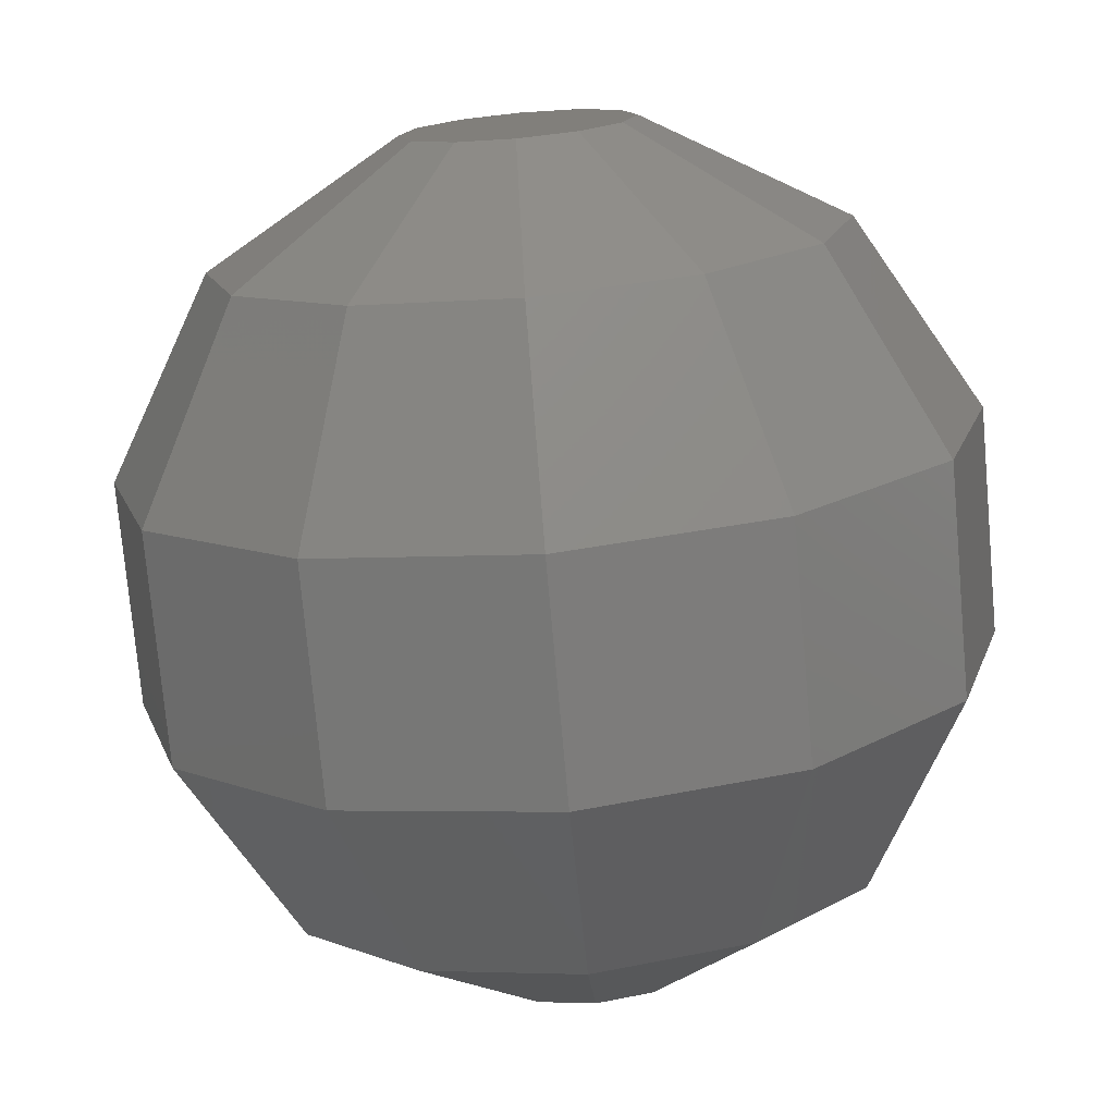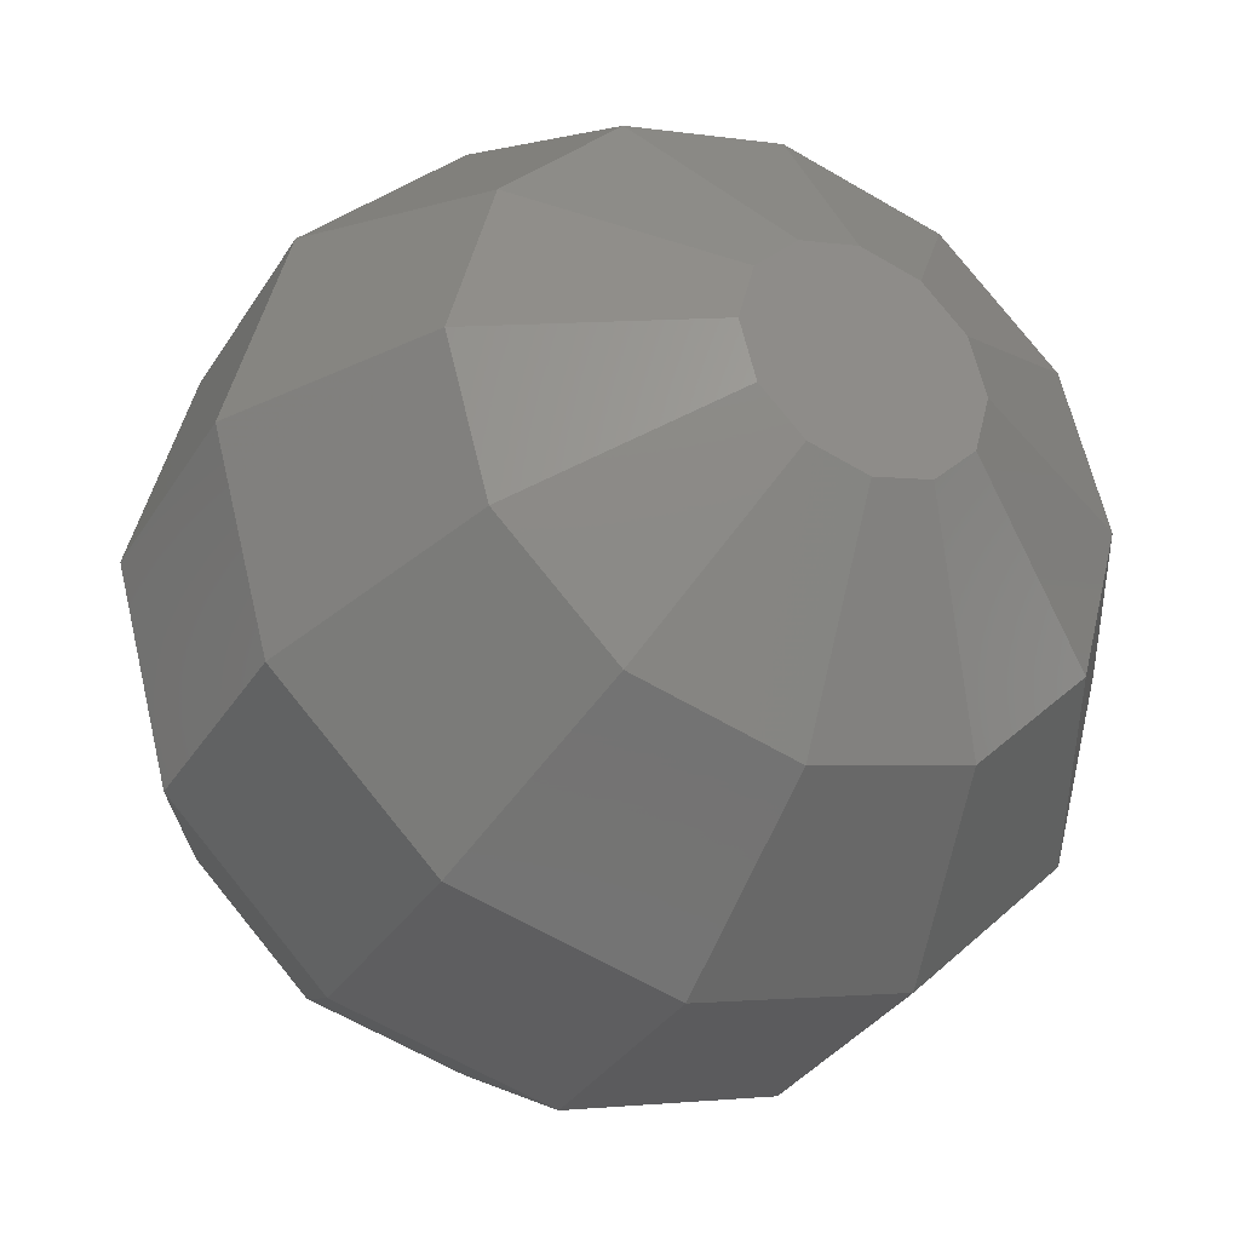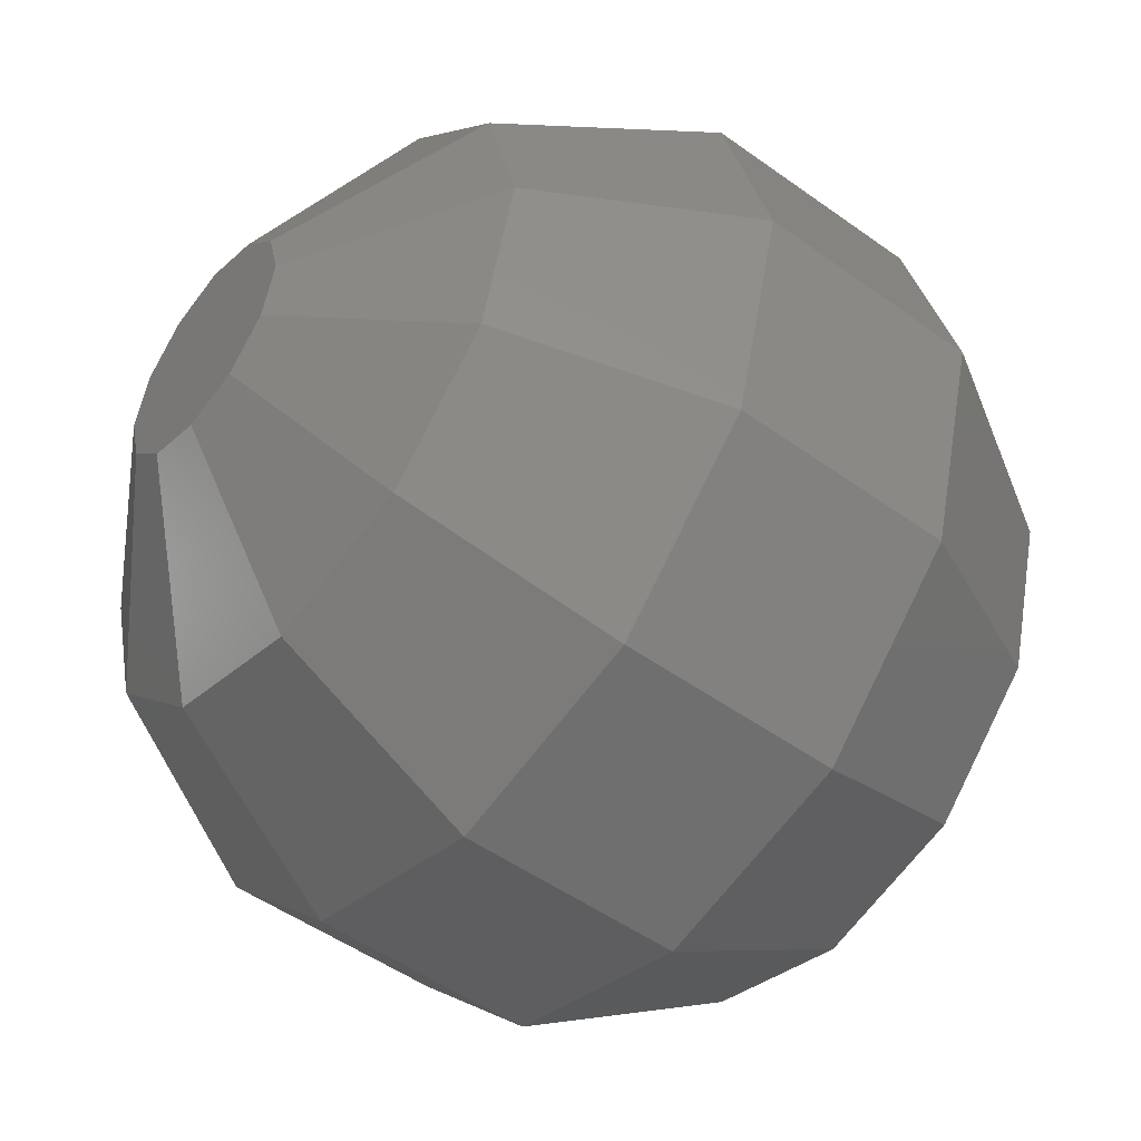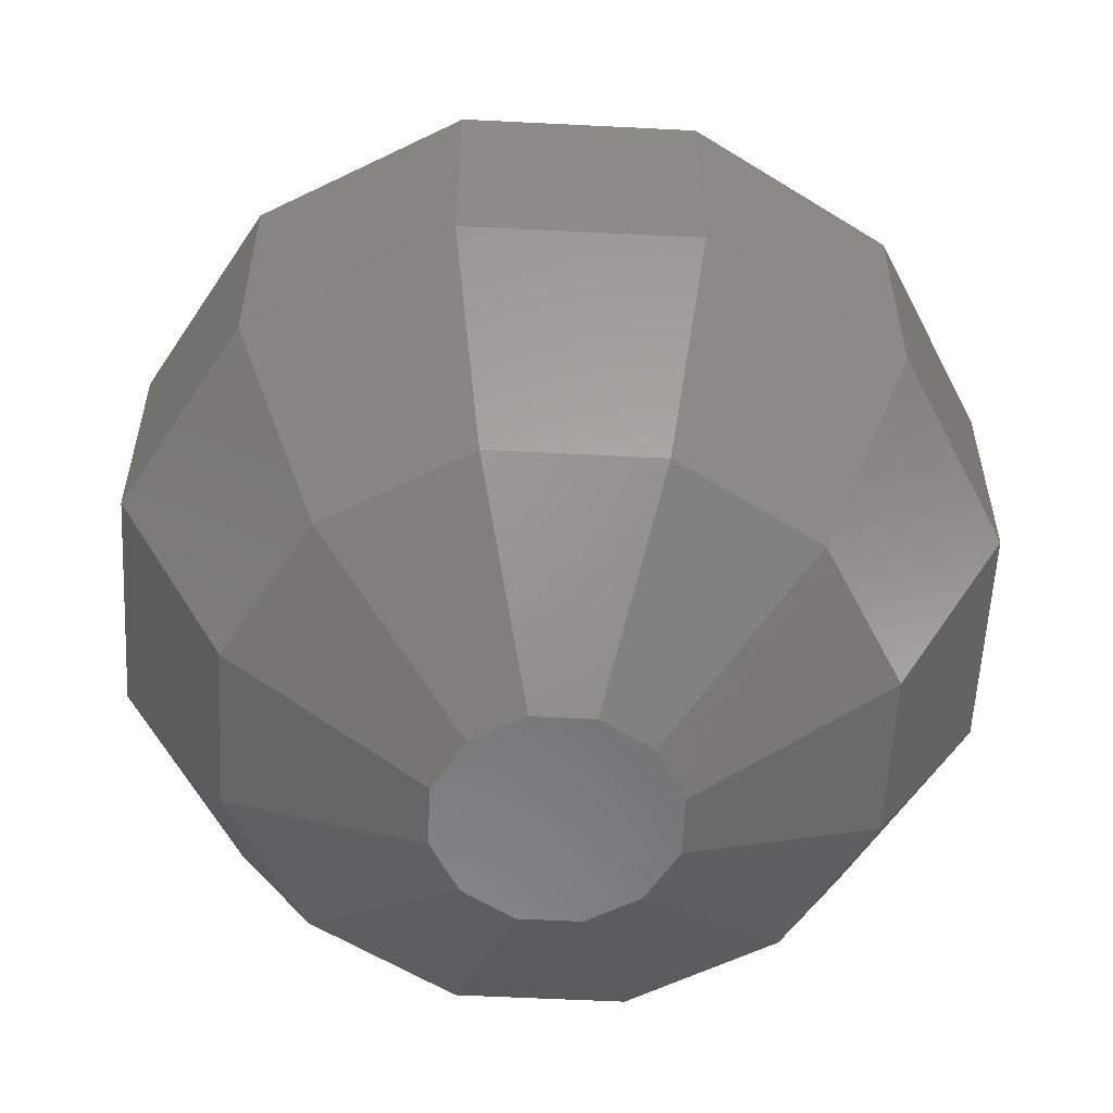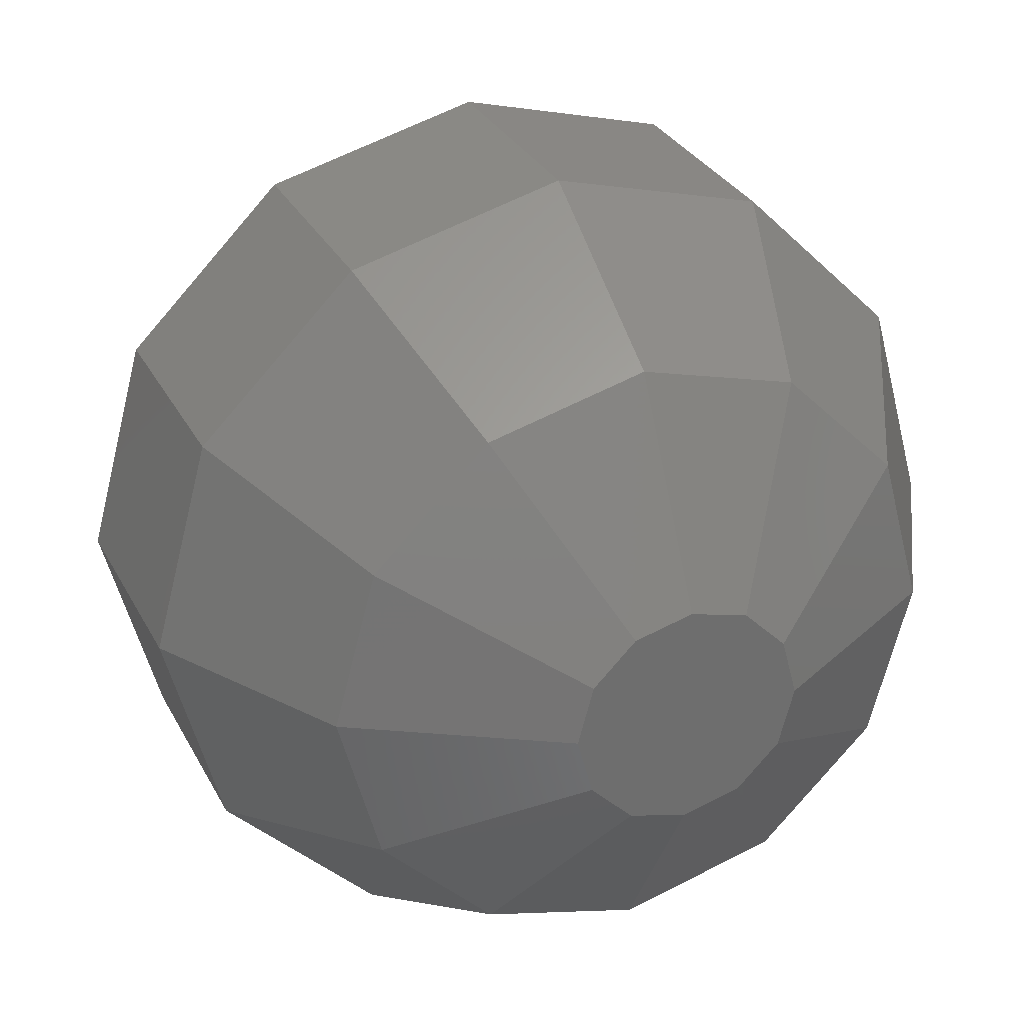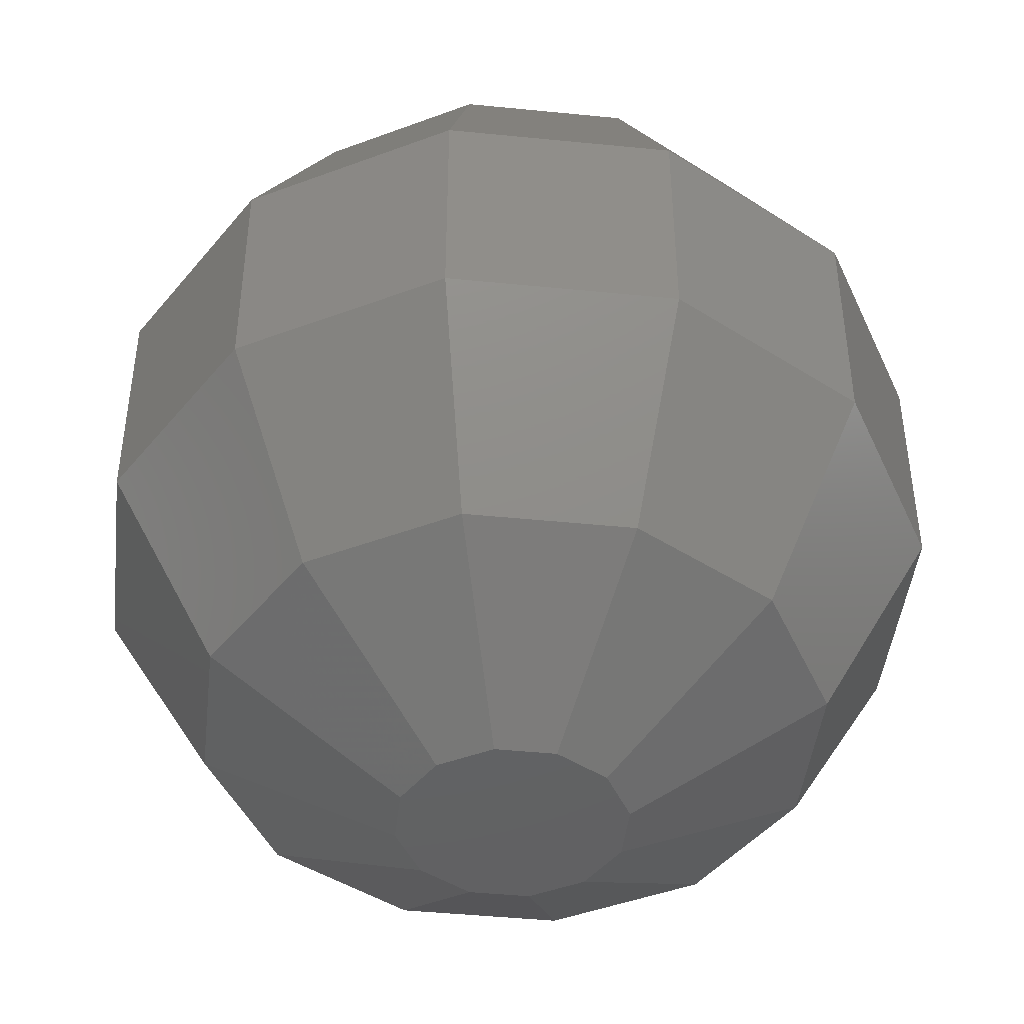
<metadata>
{"format":"stl","ext":"stl","renderer":"f3d","projection":"perspective","resolution":1024,"background":"white","views":[{"elev":-75.4,"azim":-174.9,"up":"+Y"},{"elev":-32.9,"azim":153.0,"up":"+Y"},{"elev":-49.3,"azim":51.3,"up":"+Y"},{"elev":-57.5,"azim":-108.0,"up":"+Z"},{"elev":29.6,"azim":157.0,"up":"+Y"},{"elev":-45.1,"azim":-171.6,"up":"+Z"}]}
</metadata>
<code>
# stl→obj: 72 verts, 140 faces
v 2.241 1.294 9.659
v 2.241 -1.294 9.659
v 2.588 0 9.659
v 1.294 2.241 9.659
v 1.294 -2.241 9.659
v 1.585e-16 2.588 9.659
v -4.754e-16 -2.588 9.659
v -1.294 2.241 9.659
v -1.294 -2.241 9.659
v -2.241 1.294 9.659
v -2.241 -1.294 9.659
v -2.588 3.17e-16 9.659
v 7.071 0 7.071
v 6.124 3.536 7.071
v 3.536 6.124 7.071
v 4.33e-16 7.071 7.071
v -3.536 6.124 7.071
v -6.124 3.536 7.071
v -7.071 8.659e-16 7.071
v -6.124 -3.536 7.071
v -3.536 -6.124 7.071
v -1.299e-15 -7.071 7.071
v 3.536 -6.124 7.071
v 6.124 -3.536 7.071
v 9.659 0 2.588
v 8.365 4.83 2.588
v 4.83 8.365 2.588
v 5.914e-16 9.659 2.588
v -4.83 8.365 2.588
v -8.365 4.83 2.588
v -9.659 1.183e-15 2.588
v -8.365 -4.83 2.588
v -4.83 -8.365 2.588
v -1.774e-15 -9.659 2.588
v 4.83 -8.365 2.588
v 8.365 -4.83 2.588
v 9.659 0 -2.588
v 8.365 4.83 -2.588
v 4.83 8.365 -2.588
v 5.914e-16 9.659 -2.588
v -4.83 8.365 -2.588
v -8.365 4.83 -2.588
v -9.659 1.183e-15 -2.588
v -8.365 -4.83 -2.588
v -4.83 -8.365 -2.588
v -1.774e-15 -9.659 -2.588
v 4.83 -8.365 -2.588
v 8.365 -4.83 -2.588
v 7.071 0 -7.071
v 6.124 3.536 -7.071
v 3.536 6.124 -7.071
v 4.33e-16 7.071 -7.071
v -3.536 6.124 -7.071
v -6.124 3.536 -7.071
v -7.071 8.659e-16 -7.071
v -6.124 -3.536 -7.071
v -3.536 -6.124 -7.071
v -1.299e-15 -7.071 -7.071
v 3.536 -6.124 -7.071
v 6.124 -3.536 -7.071
v 2.588 0 -9.659
v 2.241 1.294 -9.659
v 1.294 2.241 -9.659
v 1.585e-16 2.588 -9.659
v -1.294 2.241 -9.659
v -2.241 1.294 -9.659
v -2.588 3.17e-16 -9.659
v -2.241 -1.294 -9.659
v -1.294 -2.241 -9.659
v -4.754e-16 -2.588 -9.659
v 1.294 -2.241 -9.659
v 2.241 -1.294 -9.659
f 1 2 3
f 4 2 1
f 4 5 2
f 6 5 4
f 6 7 5
f 8 7 6
f 8 9 7
f 10 9 8
f 10 11 9
f 11 10 12
f 13 14 3
f 14 1 3
f 14 15 1
f 15 4 1
f 15 16 4
f 16 6 4
f 16 17 6
f 17 8 6
f 17 18 8
f 18 10 8
f 18 19 10
f 19 12 10
f 19 20 12
f 20 11 12
f 20 21 11
f 21 9 11
f 21 22 9
f 22 7 9
f 22 23 7
f 23 5 7
f 23 24 5
f 24 2 5
f 24 13 2
f 13 3 2
f 25 26 13
f 26 14 13
f 26 27 14
f 27 15 14
f 27 28 15
f 28 16 15
f 28 29 16
f 29 17 16
f 29 30 17
f 30 18 17
f 30 31 18
f 31 19 18
f 31 32 19
f 32 20 19
f 32 33 20
f 33 21 20
f 33 34 21
f 34 22 21
f 34 35 22
f 35 23 22
f 35 36 23
f 36 24 23
f 36 25 24
f 25 13 24
f 37 38 25
f 38 26 25
f 38 39 26
f 39 27 26
f 39 40 27
f 40 28 27
f 40 41 28
f 41 29 28
f 41 42 29
f 42 30 29
f 42 43 30
f 43 31 30
f 43 44 31
f 44 32 31
f 44 45 32
f 45 33 32
f 45 46 33
f 46 34 33
f 46 47 34
f 47 35 34
f 47 48 35
f 48 36 35
f 48 37 36
f 37 25 36
f 49 50 37
f 50 38 37
f 50 51 38
f 51 39 38
f 51 52 39
f 52 40 39
f 52 53 40
f 53 41 40
f 53 54 41
f 54 42 41
f 54 55 42
f 55 43 42
f 55 56 43
f 56 44 43
f 56 57 44
f 57 45 44
f 57 58 45
f 58 46 45
f 58 59 46
f 59 47 46
f 59 60 47
f 60 48 47
f 60 49 48
f 49 37 48
f 61 62 49
f 62 50 49
f 62 63 50
f 63 51 50
f 63 64 51
f 64 52 51
f 64 65 52
f 65 53 52
f 65 66 53
f 66 54 53
f 66 67 54
f 67 55 54
f 67 68 55
f 68 56 55
f 68 69 56
f 69 57 56
f 69 70 57
f 70 58 57
f 70 71 58
f 71 59 58
f 71 72 59
f 72 60 59
f 72 61 60
f 61 49 60
f 72 62 61
f 71 62 72
f 71 63 62
f 71 64 63
f 70 64 71
f 69 64 70
f 69 65 64
f 68 65 69
f 68 66 65
f 66 68 67

</code>
